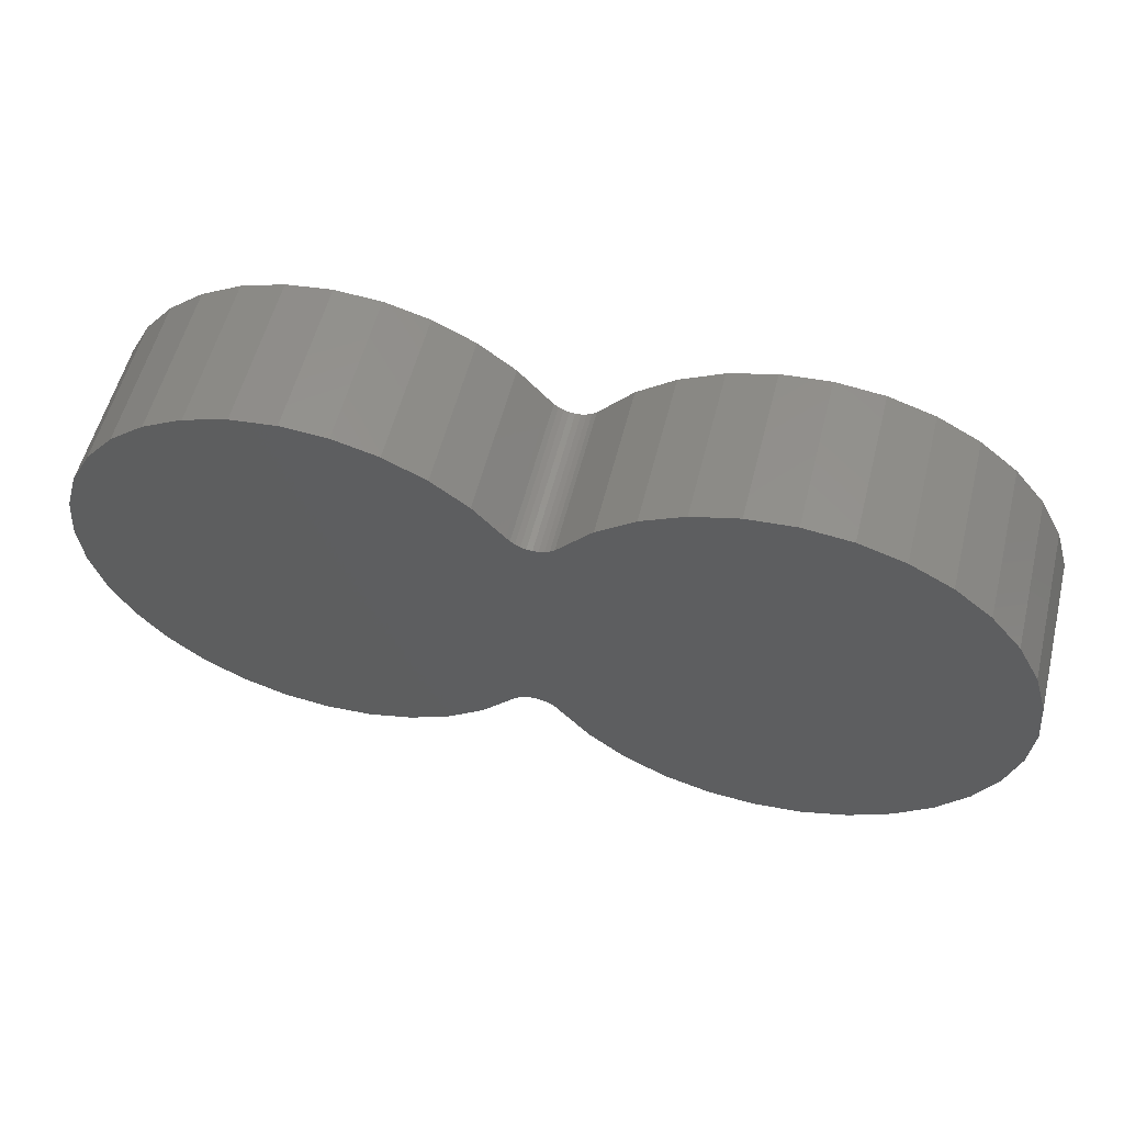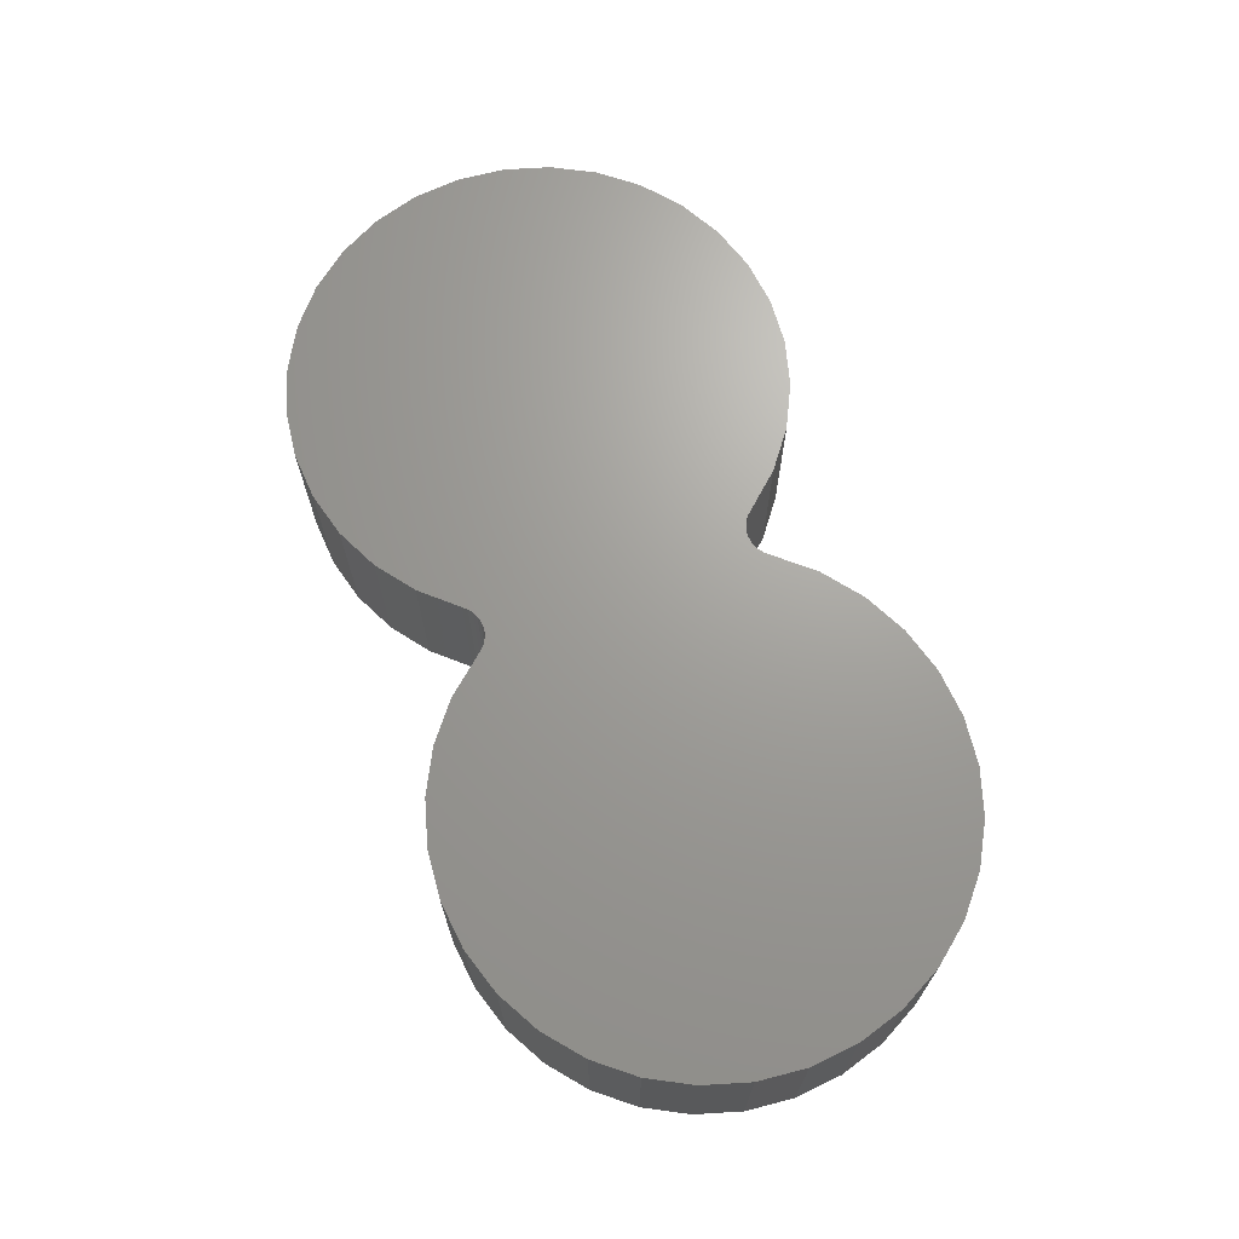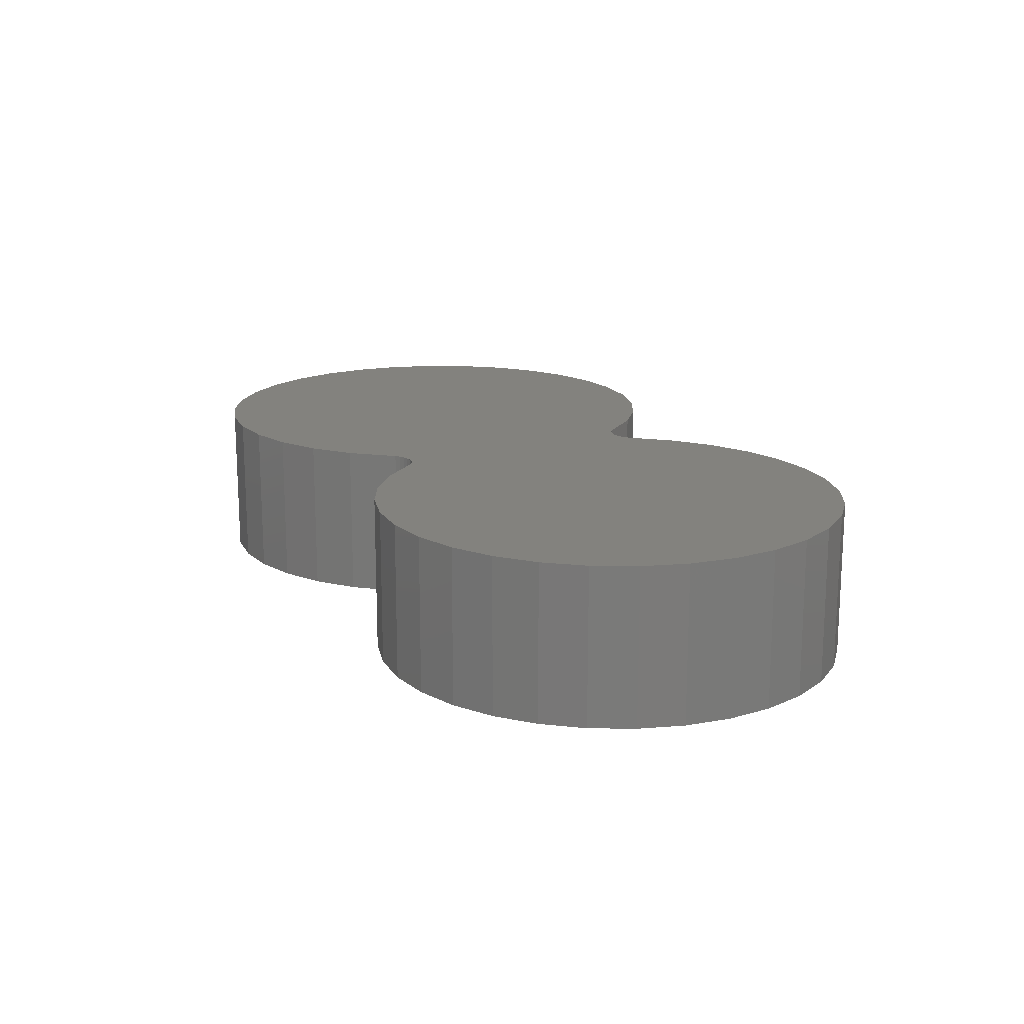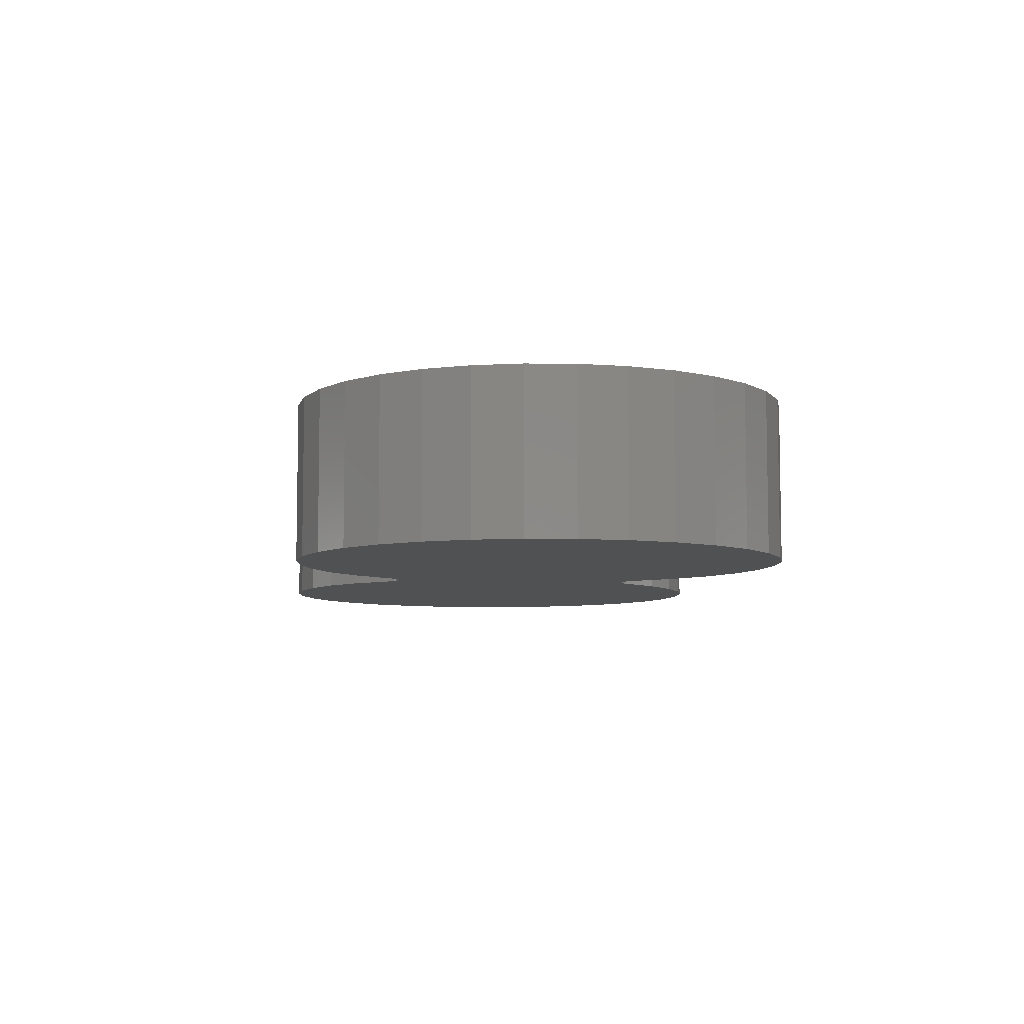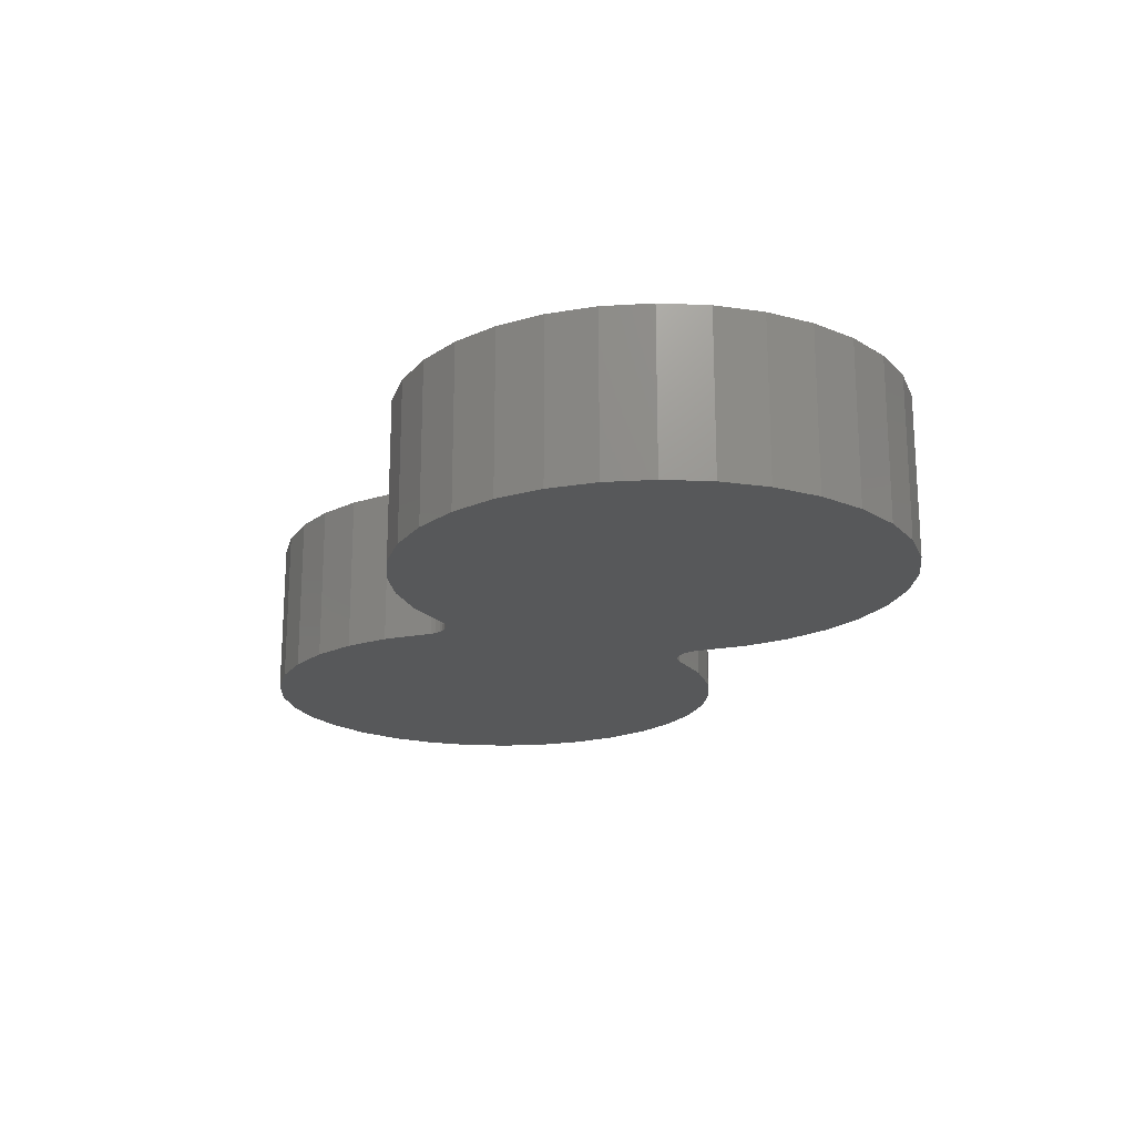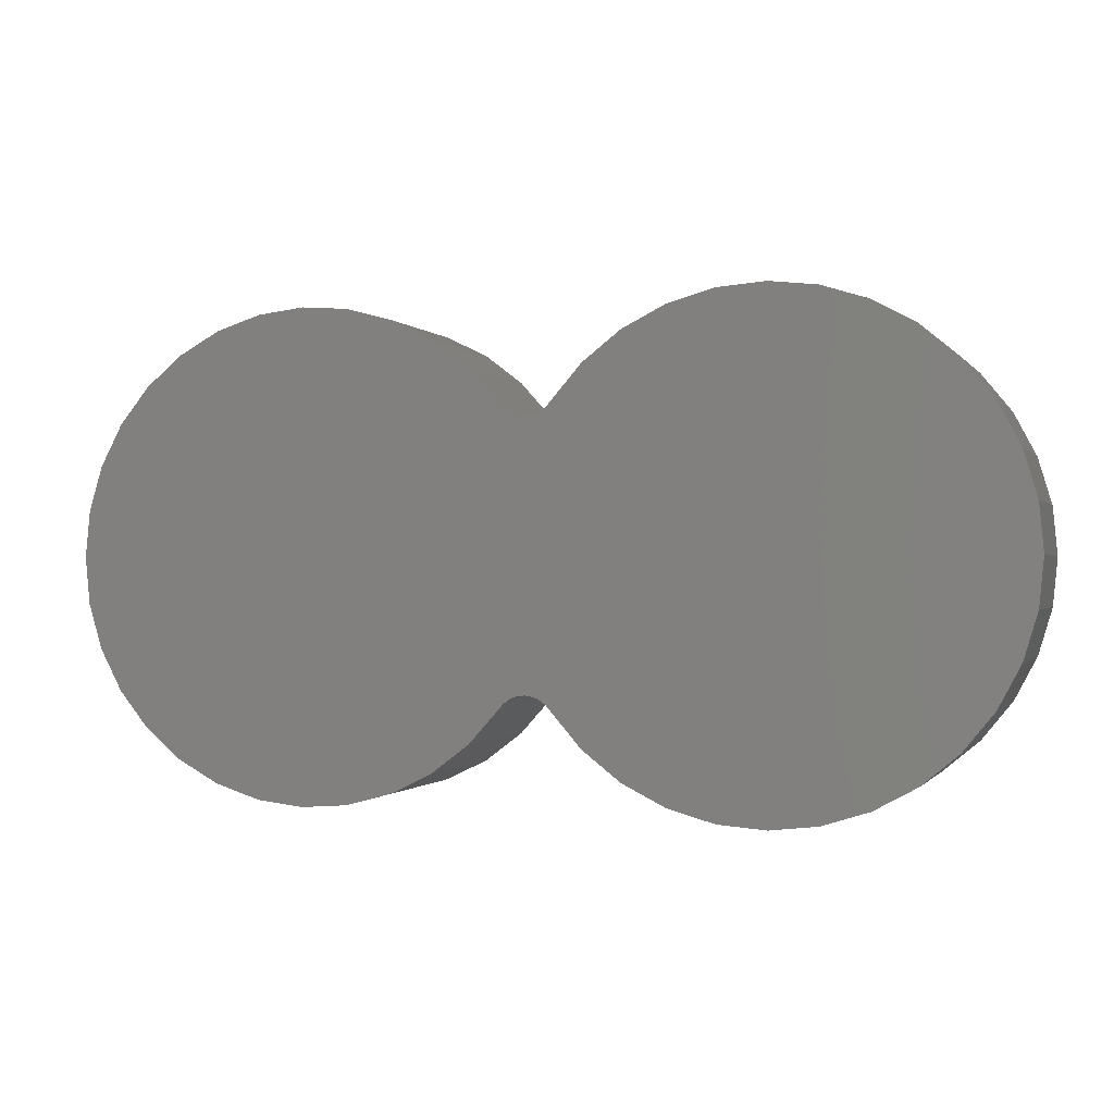
<metadata>
{"format":"stl","ext":"stl","renderer":"f3d","projection":"perspective","resolution":1024,"background":"white","views":[{"elev":56.2,"azim":-165.9,"up":"+Y"},{"elev":68.5,"azim":-110.1,"up":"+Z"},{"elev":16.4,"azim":63.9,"up":"+Z"},{"elev":-6.8,"azim":-97.2,"up":"+Z"},{"elev":-18.9,"azim":-111.1,"up":"+Z"},{"elev":-0.6,"azim":-162.7,"up":"+Y"}]}
</metadata>
<code>
# stl→obj: 144 verts, 284 faces
v 0.03855 0.3816 0
v 0.03855 0.3816 0.25
v 0.08717 0.4362 0
v 0.08717 0.4362 0.25
v 0.1454 0.4804 0
v 0.1454 0.4804 0.25
v 0.211 0.5127 0
v 0.211 0.5127 0.25
v 0.2816 0.5318 0
v 0.2816 0.5318 0.25
v 0.3545 0.5369 0
v 0.3545 0.5369 0.25
v 0.4271 0.528 0
v 0.4271 0.528 0.25
v 0.4966 0.5053 0
v 0.4966 0.5053 0.25
v 0.5604 0.4697 0
v 0.5604 0.4697 0.25
v 0.6163 0.4225 0
v 0.6163 0.4225 0.25
v 0.662 0.3655 0
v 0.662 0.3655 0.25
v 0.696 0.3007 0
v 0.696 0.3007 0.25
v 0.7168 0.2307 0
v 0.7168 0.2307 0.25
v 0.7239 0.1579 0
v 0.7239 0.1579 0.25
v 0.7168 0.08512 0
v 0.7168 0.08512 0.25
v 0.696 0.01505 0
v 0.696 0.01505 0.25
v 0.662 -0.0497 0
v 0.662 -0.0497 0.25
v 0.6163 -0.1067 0
v 0.6163 -0.1067 0.25
v 0.5604 -0.1539 0
v 0.5604 -0.1539 0.25
v 0.4966 -0.1895 0
v 0.4966 -0.1895 0.25
v 0.4271 -0.2122 0
v 0.4271 -0.2122 0.25
v 0.3545 -0.2211 0
v 0.3545 -0.2211 0.25
v 0.2816 -0.216 0
v 0.2816 -0.216 0.25
v 0.211 -0.1969 0
v 0.211 -0.1969 0.25
v 0.1454 -0.1646 0
v 0.1454 -0.1646 0.25
v 0.08717 -0.1204 0
v 0.08717 -0.1204 0.25
v 0.03855 -0.06576 0
v 0.03855 -0.06576 0.25
v -0.03763 -0.06643 0
v -0.03763 -0.06643 0.25
v -0.08698 -0.1238 0
v -0.08698 -0.1238 0.25
v -0.1465 -0.1705 0
v -0.1465 -0.1705 0.25
v -0.2139 -0.2048 0
v -0.2139 -0.2048 0.25
v -0.2867 -0.2255 0
v -0.2867 -0.2255 0.25
v -0.3621 -0.2317 0
v -0.3621 -0.2317 0.25
v -0.4372 -0.2232 0
v -0.4372 -0.2232 0.25
v -0.5094 -0.2004 0
v -0.5094 -0.2004 0.25
v -0.5757 -0.164 0
v -0.5757 -0.164 0.25
v -0.6338 -0.1155 0
v -0.6338 -0.1155 0.25
v -0.6814 -0.05674 0
v -0.6814 -0.05674 0.25
v -0.7167 0.01014 0
v -0.7167 0.01014 0.25
v -0.7385 0.0826 0
v -0.7385 0.0826 0.25
v -0.7458 0.1579 0
v -0.7458 0.1579 0.25
v -0.7385 0.2332 0
v -0.7385 0.2332 0.25
v -0.7167 0.3056 0
v -0.7167 0.3056 0.25
v -0.6814 0.3725 0
v -0.6814 0.3725 0.25
v -0.6338 0.4313 0
v -0.6338 0.4313 0.25
v -0.5757 0.4798 0
v -0.5757 0.4798 0.25
v -0.5094 0.5162 0
v -0.5094 0.5162 0.25
v -0.4372 0.539 0
v -0.4372 0.539 0.25
v -0.3621 0.5475 0
v -0.3621 0.5475 0.25
v -0.2867 0.5413 0
v -0.2867 0.5413 0.25
v -0.2139 0.5206 0
v -0.2139 0.5206 0.25
v -0.1465 0.4863 0
v -0.1465 0.4863 0.25
v -0.08698 0.4396 0
v -0.08698 0.4396 0.25
v -0.03763 0.3822 0
v -0.03763 0.3822 0.25
v 0.0002921 0.3623 0
v 0.009139 0.3631 0
v -0.0249 0.3699 0
v -0.03185 0.3755 0
v 0.009139 -0.04731 0
v 0.0002921 -0.04654 0
v 0.01768 -0.04972 0
v 0.01768 0.3655 0
v 0.02562 0.3695 0
v 0.03266 0.3749 0
v -0.01704 0.3658 0
v -0.00854 0.3632 0
v -0.00854 -0.04746 0
v -0.01704 -0.05003 0
v -0.0249 -0.05415 0
v -0.03185 -0.05968 0
v 0.03266 -0.05912 0
v 0.02562 -0.05371 0
v 0.009139 0.3631 0.25
v 0.0002921 0.3623 0.25
v -0.03185 0.3755 0.25
v -0.0249 0.3699 0.25
v 0.0002921 -0.04654 0.25
v 0.009139 -0.04731 0.25
v 0.01768 -0.04972 0.25
v 0.03266 0.3749 0.25
v 0.02562 0.3695 0.25
v 0.01768 0.3655 0.25
v -0.00854 0.3632 0.25
v -0.01704 0.3658 0.25
v -0.0249 -0.05415 0.25
v -0.01704 -0.05003 0.25
v -0.00854 -0.04746 0.25
v -0.03185 -0.05968 0.25
v 0.02562 -0.05371 0.25
v 0.03266 -0.05912 0.25
f 1 2 3
f 3 2 4
f 3 4 5
f 5 4 6
f 5 6 7
f 7 6 8
f 7 8 9
f 9 8 10
f 9 10 11
f 11 10 12
f 11 12 13
f 13 12 14
f 13 14 15
f 15 14 16
f 15 16 17
f 17 16 18
f 17 18 19
f 19 18 20
f 19 20 21
f 21 20 22
f 21 22 23
f 23 22 24
f 23 24 25
f 25 24 26
f 25 26 27
f 27 26 28
f 27 28 29
f 29 28 30
f 29 30 31
f 31 30 32
f 31 32 33
f 33 32 34
f 33 34 35
f 35 34 36
f 35 36 37
f 37 36 38
f 37 38 39
f 39 38 40
f 39 40 41
f 41 40 42
f 41 42 43
f 43 42 44
f 43 44 45
f 45 44 46
f 45 46 47
f 47 46 48
f 47 48 49
f 49 48 50
f 49 50 51
f 51 50 52
f 51 52 53
f 53 52 54
f 55 56 57
f 57 56 58
f 57 58 59
f 59 58 60
f 59 60 61
f 61 60 62
f 61 62 63
f 63 62 64
f 63 64 65
f 65 64 66
f 65 66 67
f 67 66 68
f 67 68 69
f 69 68 70
f 69 70 71
f 71 70 72
f 71 72 73
f 73 72 74
f 73 74 75
f 75 74 76
f 75 76 77
f 77 76 78
f 77 78 79
f 79 78 80
f 79 80 81
f 81 80 82
f 81 82 83
f 83 82 84
f 83 84 85
f 85 84 86
f 85 86 87
f 87 86 88
f 87 88 89
f 89 88 90
f 89 90 91
f 91 90 92
f 91 92 93
f 93 92 94
f 93 94 95
f 95 94 96
f 95 96 97
f 97 96 98
f 97 98 99
f 99 98 100
f 99 100 101
f 101 100 102
f 101 102 103
f 103 102 104
f 103 104 105
f 105 104 106
f 105 106 107
f 107 106 108
f 109 110 23
f 97 99 95
f 111 87 112
f 57 73 55
f 113 114 31
f 115 113 31
f 35 51 53
f 21 23 110
f 21 110 116
f 21 116 117
f 21 117 118
f 21 118 1
f 21 1 3
f 21 3 19
f 85 87 111
f 85 111 119
f 85 119 120
f 85 120 109
f 85 109 23
f 85 23 25
f 85 25 83
f 77 79 29
f 77 29 31
f 77 31 114
f 77 114 121
f 77 121 122
f 77 122 123
f 77 123 75
f 75 123 124
f 75 124 55
f 75 55 73
f 33 35 53
f 33 53 125
f 33 125 126
f 33 126 115
f 33 115 31
f 11 13 9
f 9 13 15
f 9 15 7
f 7 15 17
f 7 17 5
f 5 17 19
f 5 19 3
f 112 87 107
f 107 87 89
f 107 89 105
f 105 89 91
f 105 91 103
f 103 91 93
f 103 93 101
f 101 93 95
f 101 95 99
f 25 27 83
f 83 27 81
f 27 29 81
f 81 29 79
f 65 67 63
f 63 67 69
f 63 69 61
f 61 69 71
f 61 71 59
f 59 71 73
f 59 73 57
f 43 45 41
f 41 45 47
f 41 47 39
f 39 47 49
f 39 49 37
f 37 49 51
f 37 51 35
f 24 127 128
f 96 100 98
f 129 88 130
f 56 74 58
f 32 131 132
f 32 132 133
f 54 52 36
f 22 20 4
f 22 4 2
f 22 2 134
f 22 134 135
f 22 135 136
f 22 136 127
f 22 127 24
f 86 84 26
f 86 26 24
f 86 24 128
f 86 128 137
f 86 137 138
f 86 138 130
f 86 130 88
f 78 76 139
f 78 139 140
f 78 140 141
f 78 141 131
f 78 131 32
f 78 32 30
f 78 30 80
f 76 74 56
f 76 56 142
f 76 142 139
f 34 32 133
f 34 133 143
f 34 143 144
f 34 144 54
f 34 54 36
f 4 20 6
f 6 20 18
f 6 18 8
f 8 18 16
f 8 16 10
f 10 16 14
f 10 14 12
f 100 96 102
f 102 96 94
f 102 94 104
f 104 94 92
f 104 92 106
f 106 92 90
f 106 90 108
f 108 90 88
f 108 88 129
f 26 84 28
f 28 84 82
f 28 82 30
f 30 82 80
f 58 74 60
f 60 74 72
f 60 72 62
f 62 72 70
f 62 70 64
f 64 70 68
f 64 68 66
f 36 52 38
f 38 52 50
f 38 50 40
f 40 50 48
f 40 48 42
f 42 48 46
f 42 46 44
f 114 141 121
f 121 141 140
f 121 140 122
f 122 140 139
f 122 139 123
f 123 139 142
f 123 142 124
f 124 142 56
f 124 56 55
f 141 114 131
f 131 114 113
f 131 113 132
f 132 113 115
f 132 115 133
f 133 115 126
f 133 126 143
f 143 126 125
f 143 125 144
f 144 125 53
f 144 53 54
f 109 127 110
f 110 127 136
f 110 136 116
f 116 136 135
f 116 135 117
f 117 135 134
f 117 134 118
f 118 134 2
f 118 2 1
f 127 109 128
f 128 109 120
f 128 120 137
f 137 120 119
f 137 119 138
f 138 119 111
f 138 111 130
f 130 111 112
f 130 112 129
f 129 112 107
f 129 107 108

</code>
